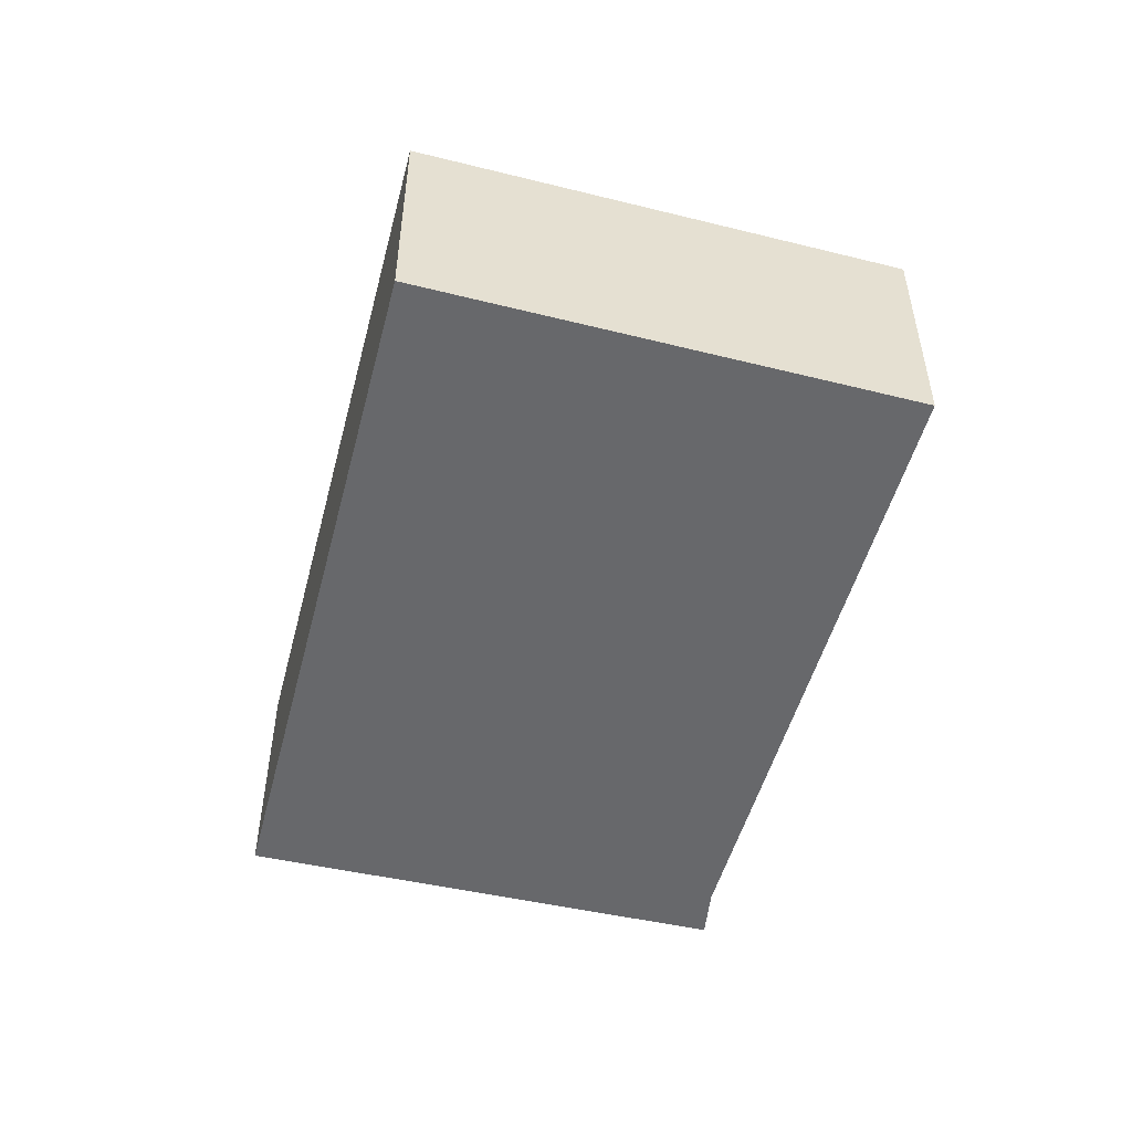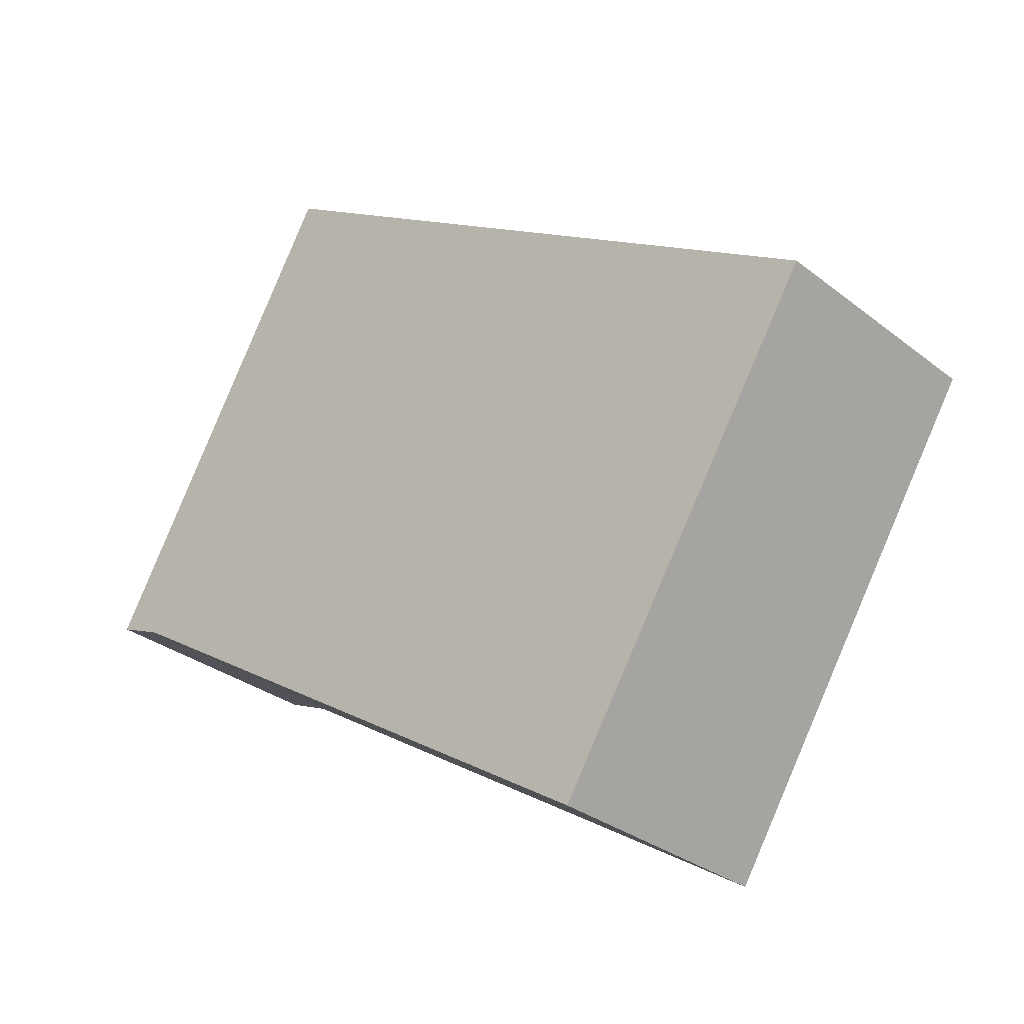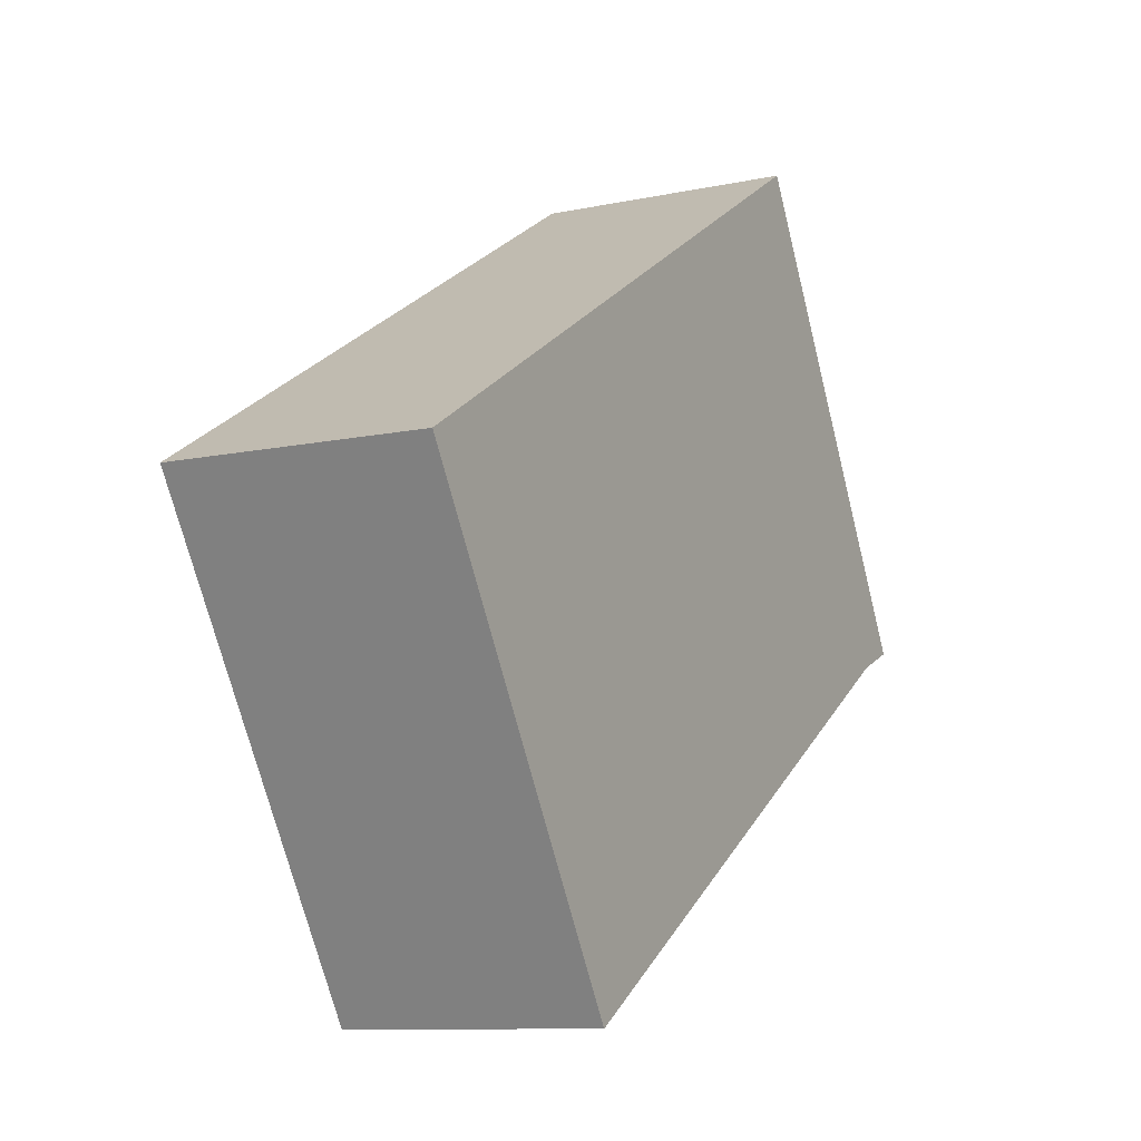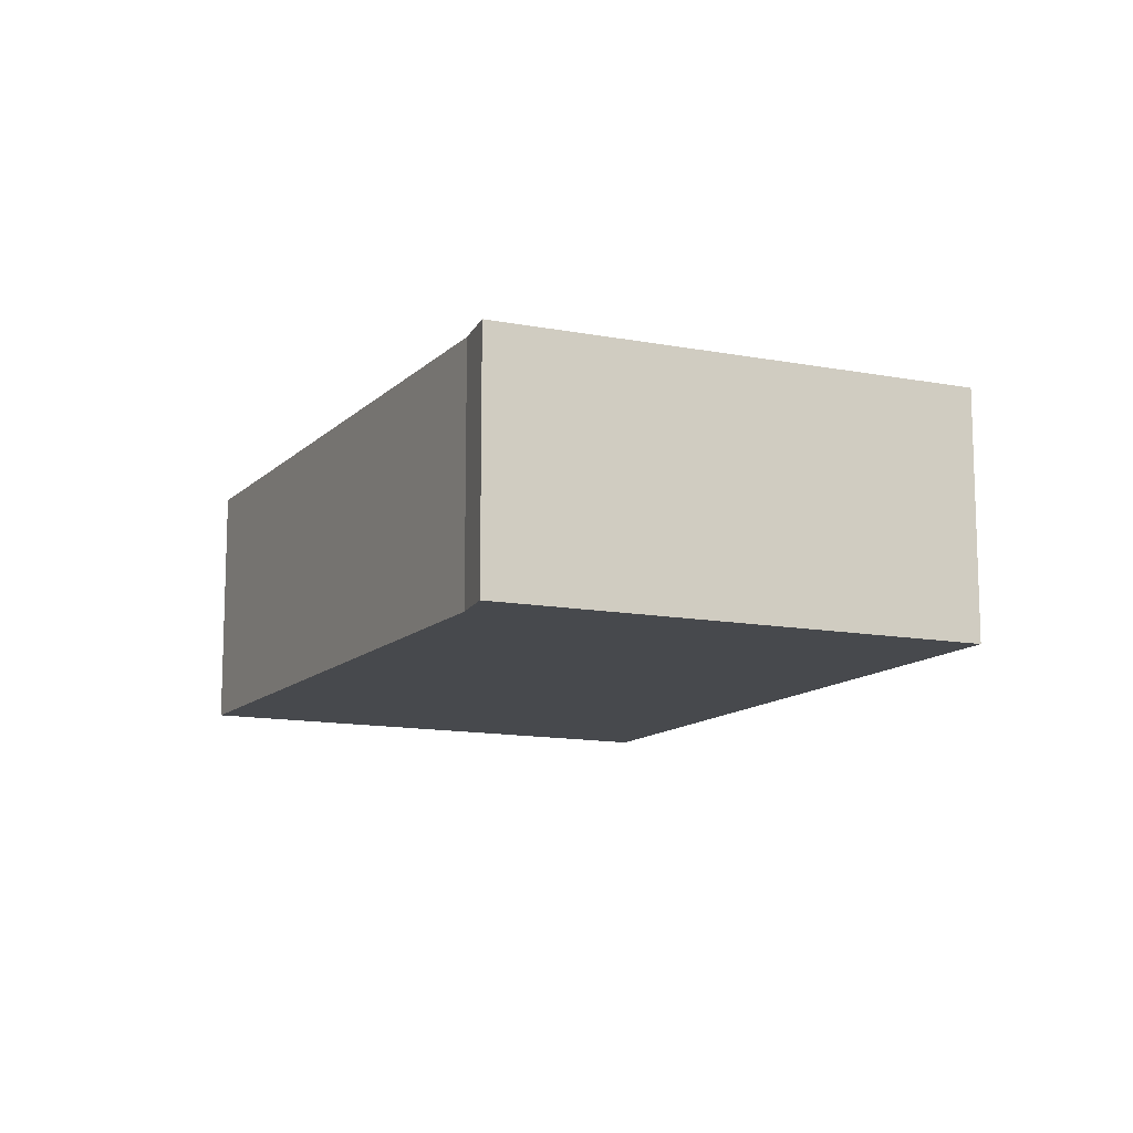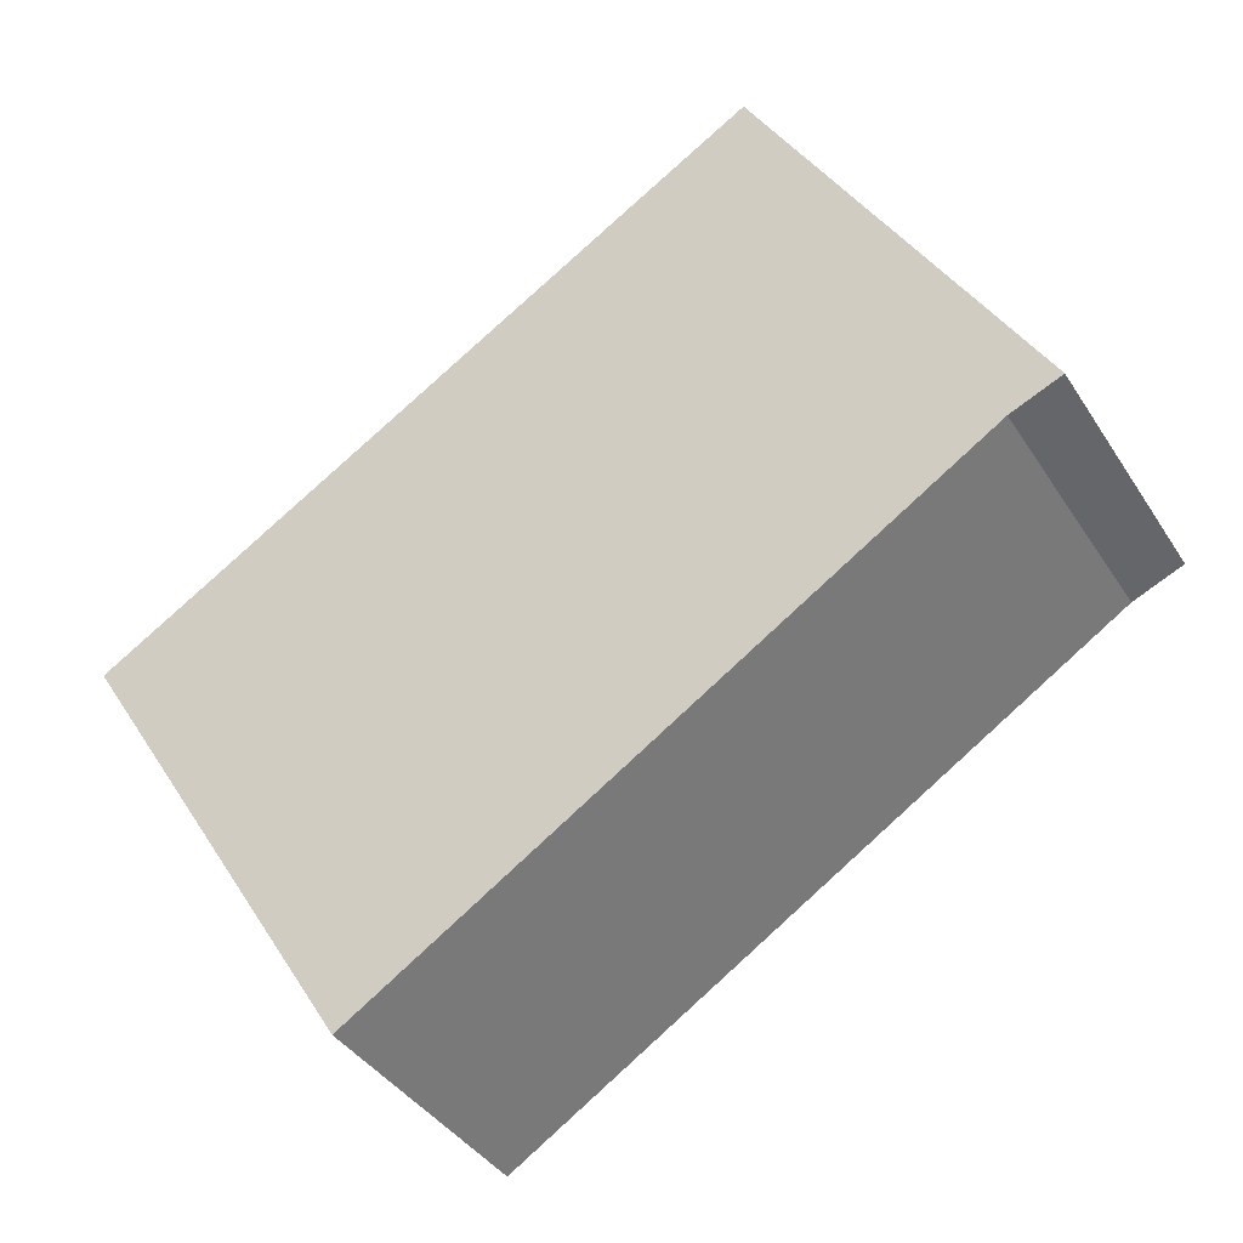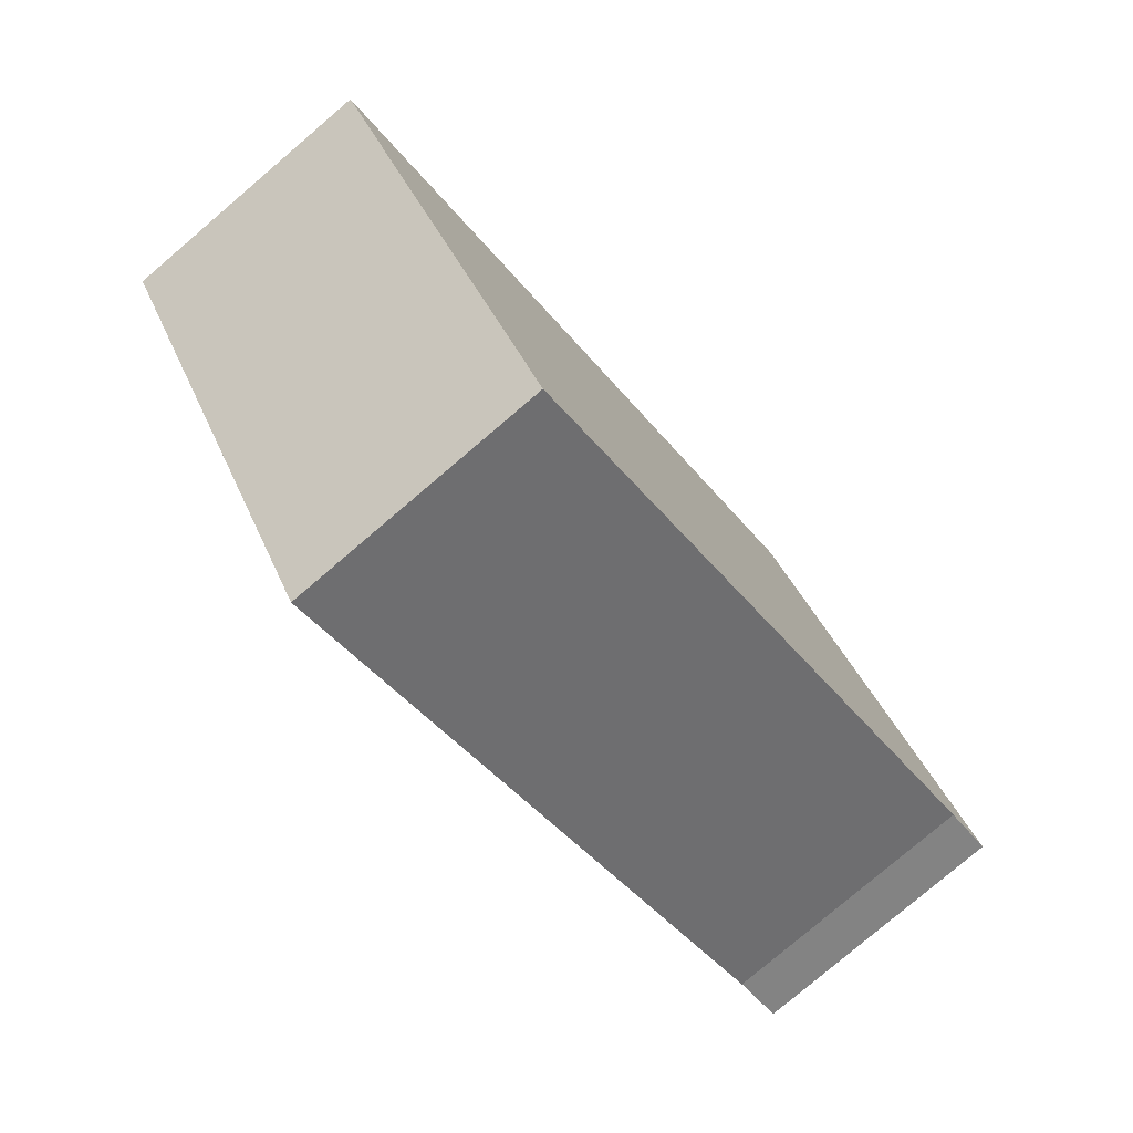
<metadata>
{"format":"obj","ext":"obj","renderer":"f3d","projection":"perspective","resolution":1024,"background":"white","views":[{"elev":-52.4,"azim":106.7,"up":"+Y"},{"elev":-30.4,"azim":41.7,"up":"+Z"},{"elev":-10.2,"azim":118.5,"up":"+Z"},{"elev":-12.3,"azim":-84.1,"up":"+Y"},{"elev":-38.9,"azim":-150.8,"up":"+Z"},{"elev":-79.1,"azim":130.4,"up":"+Z"}]}
</metadata>
<code>
v  6.544 2.647 -4.047
v  2.719 2.647 4.616
v  9.407 2.647 0.575
v  0.507 2.647 -0.216
v  2.681 2.647 4.639
v  1.951 2.647 3.376
v  0 2.647 1.621e-16
v  6.544 2.478e-16 -4.047
v  0.507 1.323e-17 -0.216
v  0 0 0
v  1.951 -2.067e-16 3.376
v  2.681 -2.841e-16 4.639
v  9.407 -3.521e-17 0.575
v  2.719 -2.826e-16 4.616
g defaultobject
f 1 2 3
f 2 1 4
f 2 4 5
f 5 4 6
f 6 4 7
f 8 4 1
f 4 8 9
f 9 7 4
f 7 9 10
f 10 6 7
f 6 10 11
f 6 11 5
f 5 11 12
f 12 2 5
f 2 12 3
f 3 12 13
f 13 12 14
f 13 1 3
f 1 13 8
f 9 11 10
f 11 9 8
f 11 8 12
f 12 8 14
f 14 8 13

</code>
